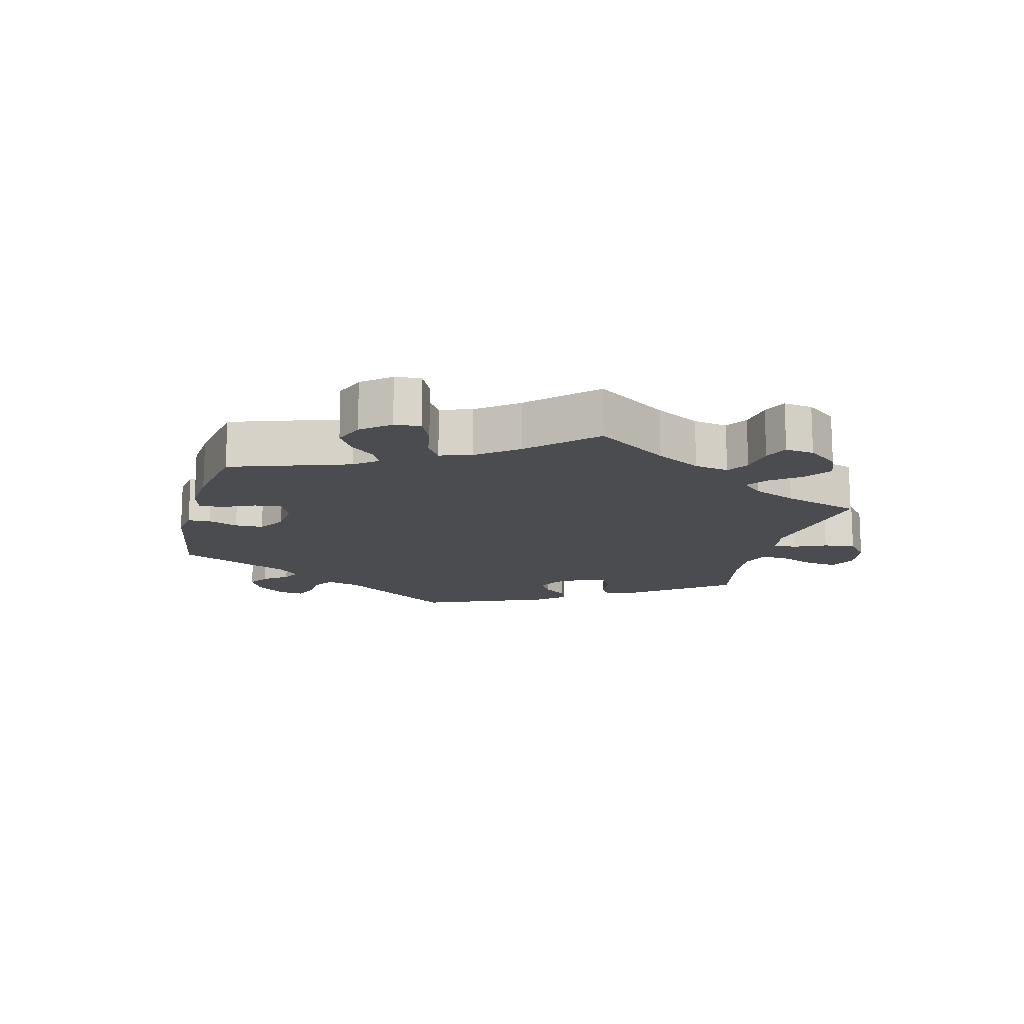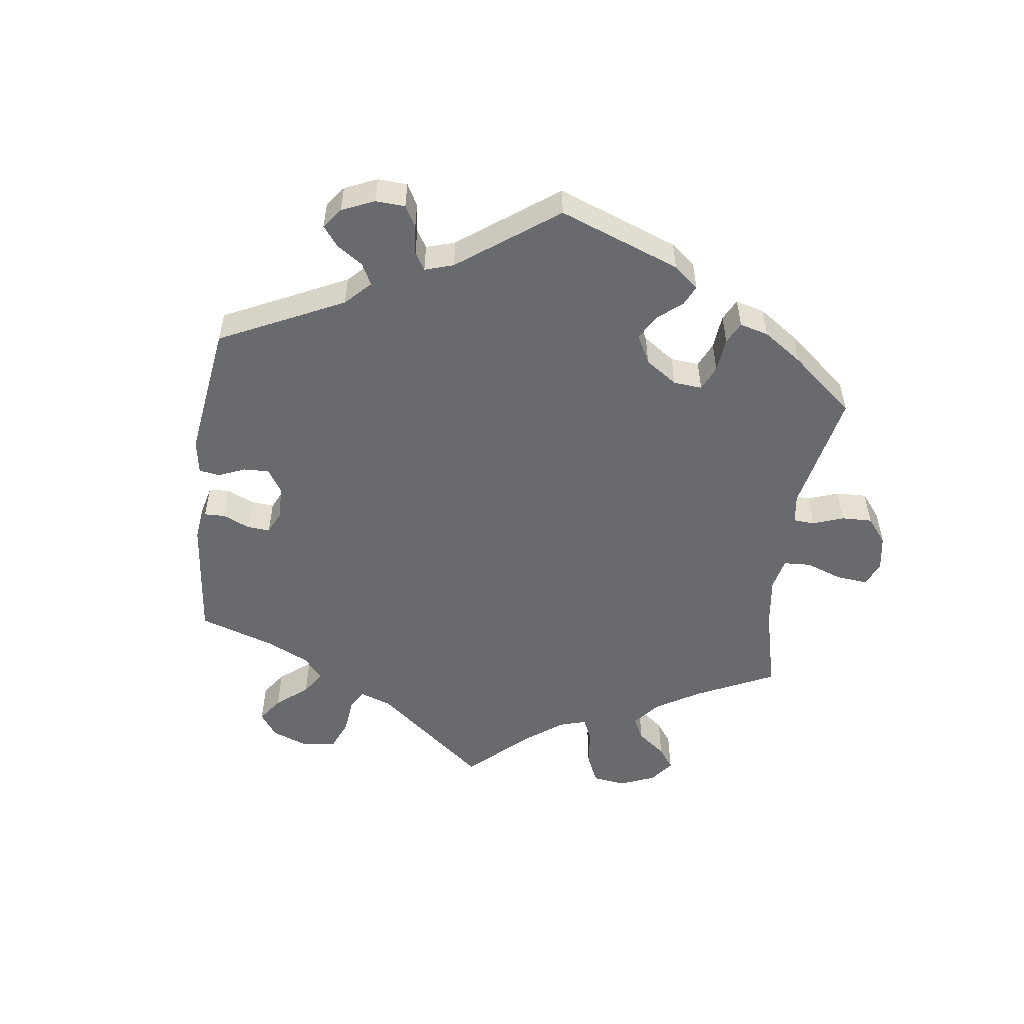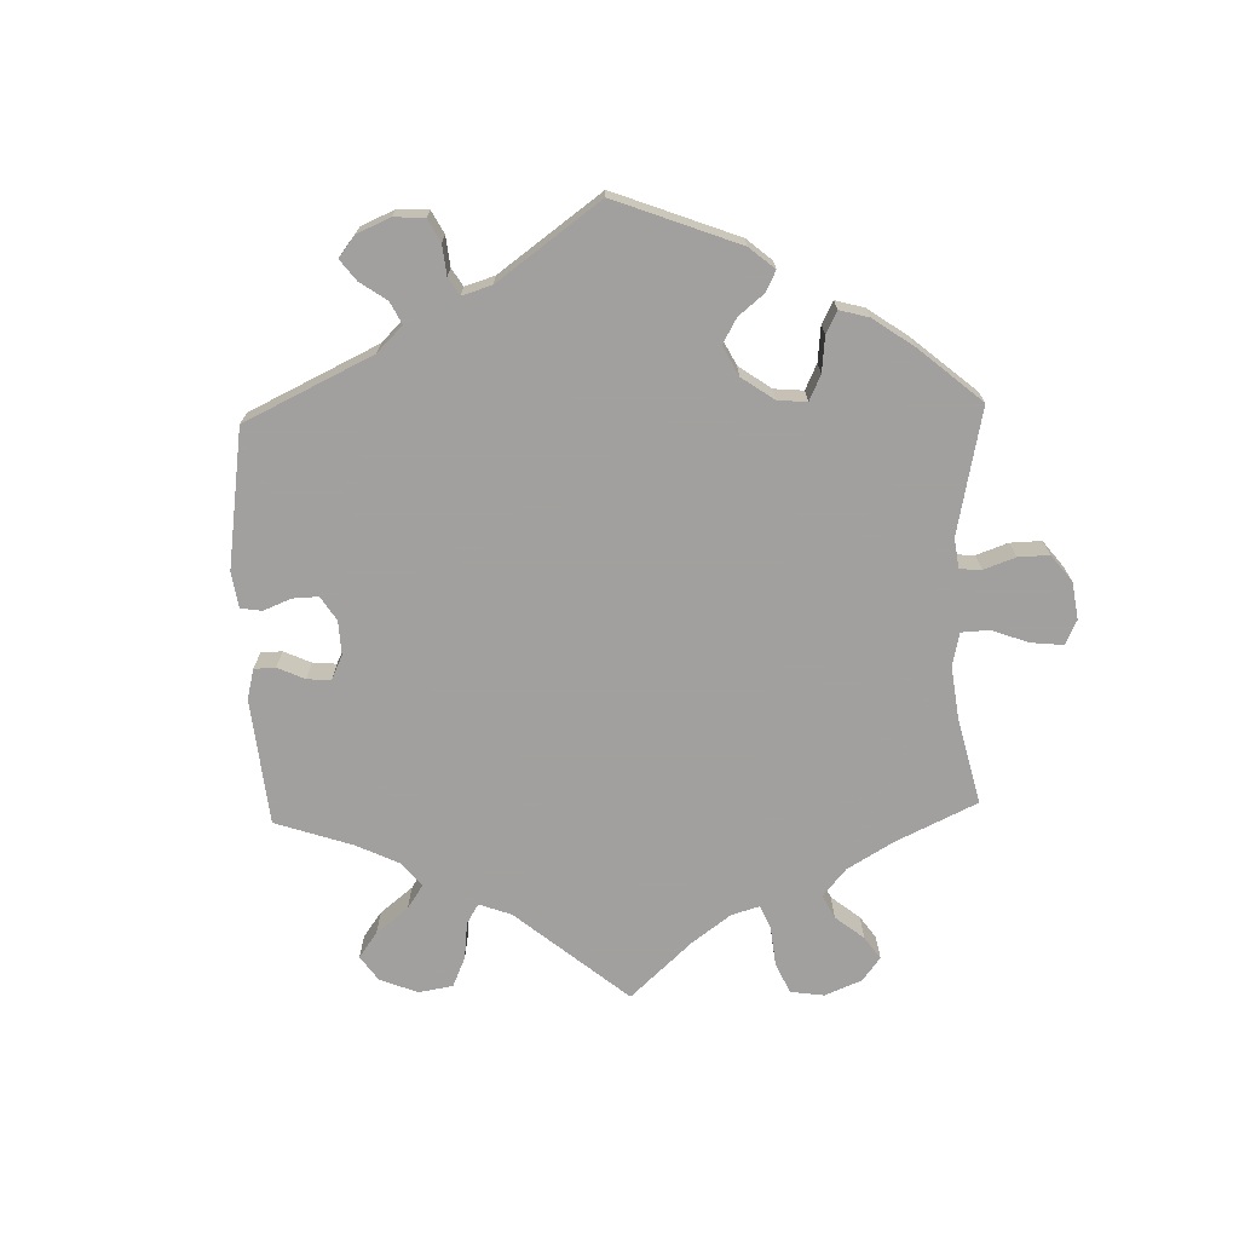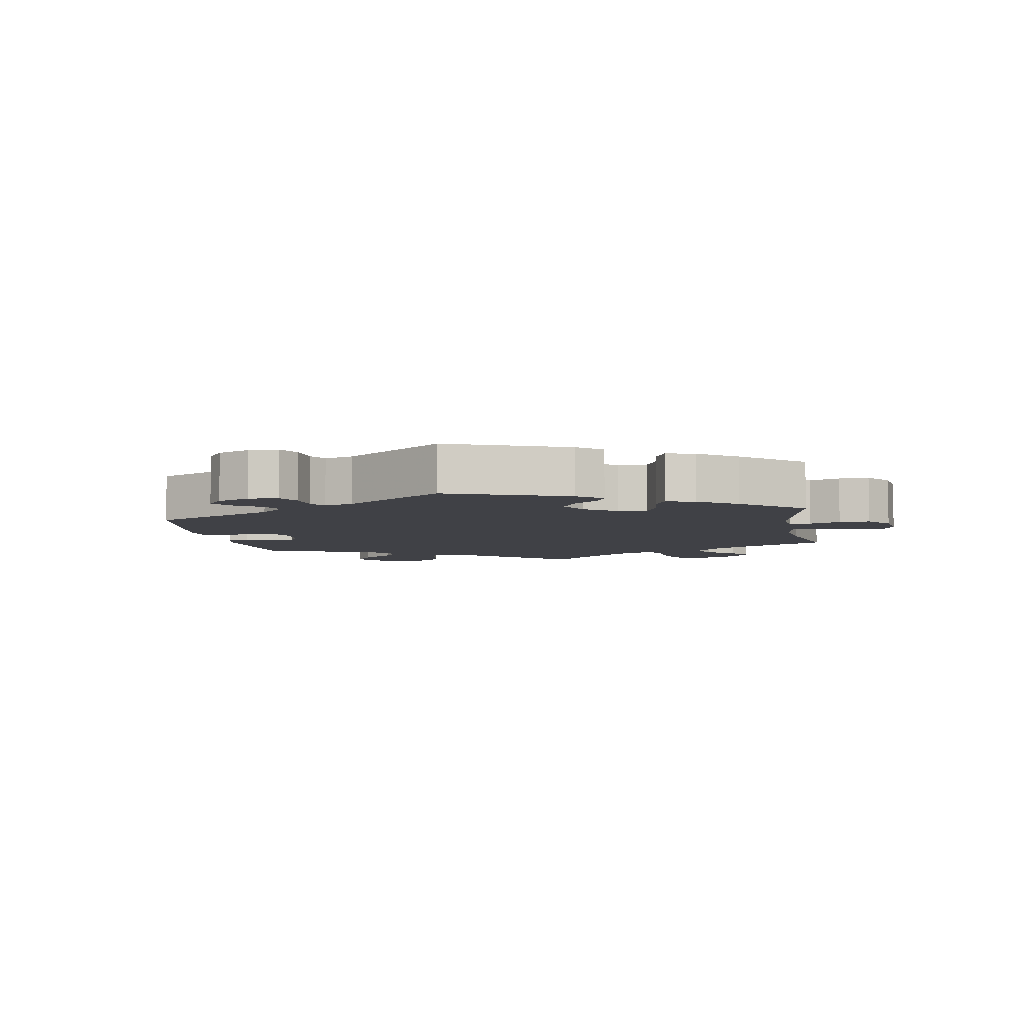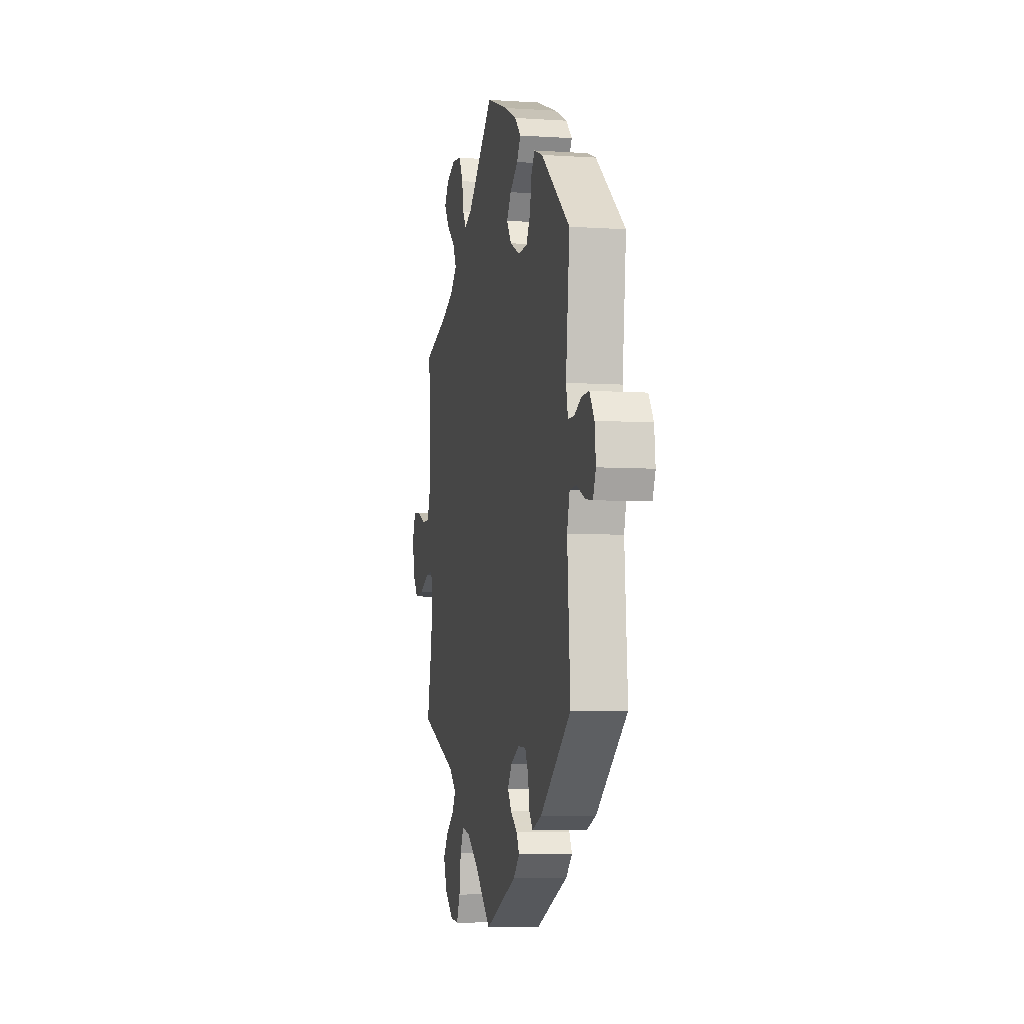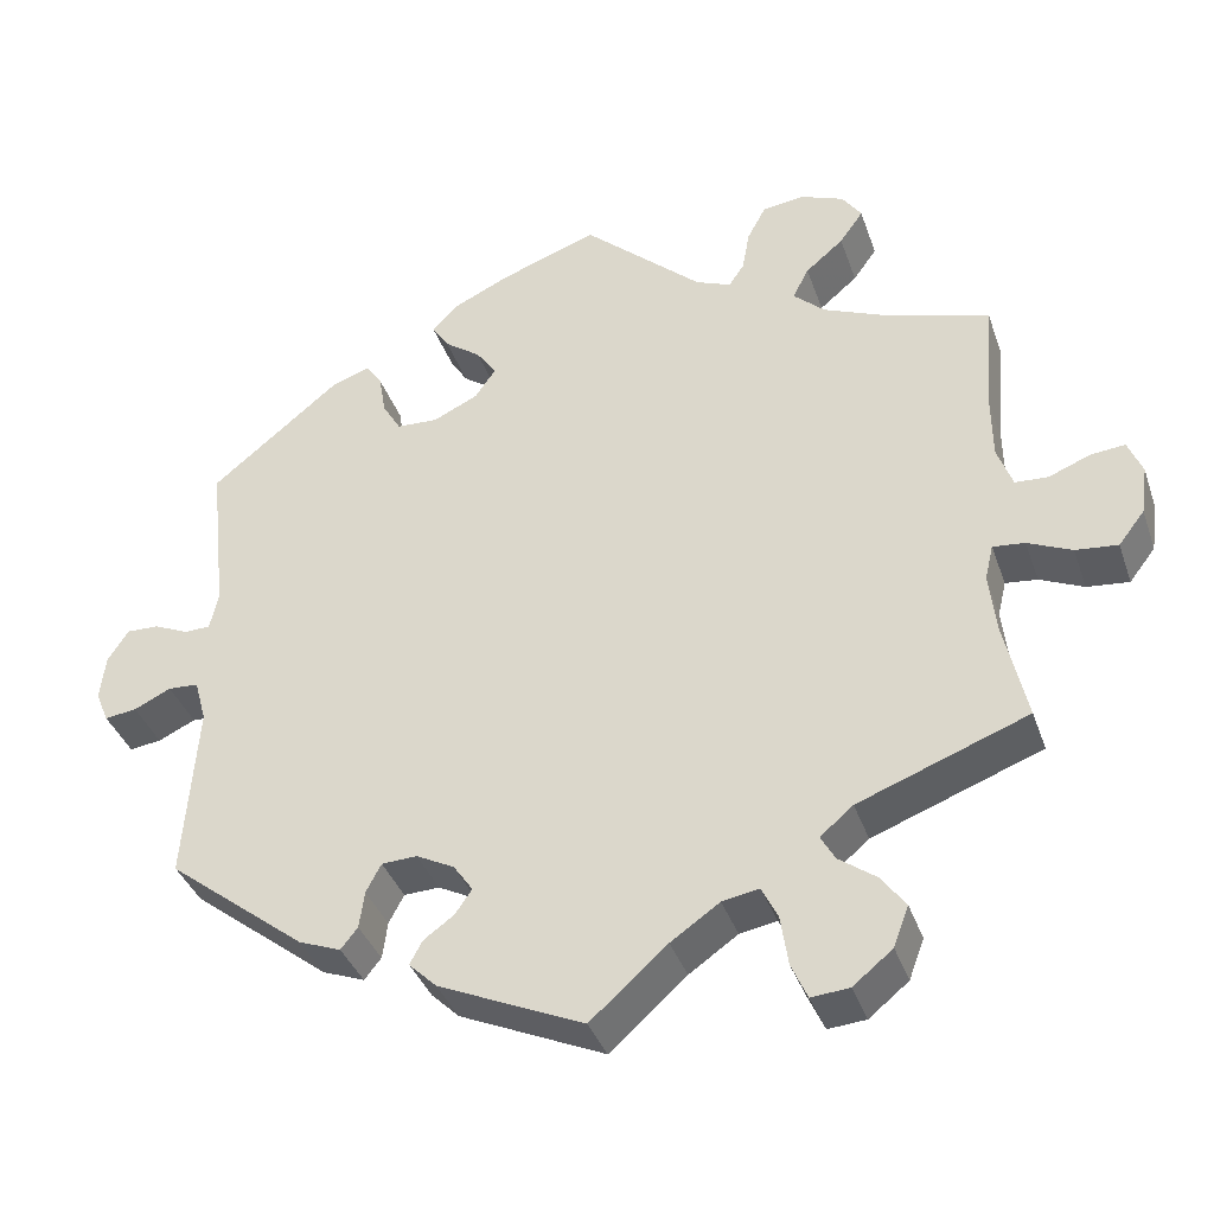
<metadata>
{"format":"obj","ext":"obj","renderer":"f3d","projection":"perspective","resolution":1024,"background":"white","views":[{"elev":-14.7,"azim":45.8,"up":"+Y"},{"elev":-53.1,"azim":-67.5,"up":"+Y"},{"elev":-71.9,"azim":-58.3,"up":"+Y"},{"elev":-6.0,"azim":-49.9,"up":"+Y"},{"elev":-5.5,"azim":-101.6,"up":"+Z"},{"elev":-37.3,"azim":18.1,"up":"+Z"}]}
</metadata>
<code>
v 0.49 0.07 0.157
v 0.491 0.07 0.079
v 0.509 0.07 0.029
v 0.548 0.07 0.027
v 0.598 0.07 0.047
v 0.638 0.07 0.051
v 0.655 0.07 0.01
v 0.647 0.07 -0.048
v 0.616 0.07 -0.088
v 0.566 0.07 -0.083
v 0.514 0.07 -0.06
v 0.476 0.07 -0.056
v 0.466 0.07 -0.098
v 0.474 0.07 -0.169
v 0.501 0.07 -0.289
v 0.3 0.07 -0.365
v 0.261 0.07 -0.398
v 0.278 0.07 -0.428
v 0.322 0.07 -0.46
v 0.351 0.07 -0.499
v 0.333 0.07 -0.547
v 0.286 0.07 -0.585
v 0.241 0.07 -0.589
v 0.222 0.07 -0.547
v 0.213 0.07 -0.487
v 0.194 0.07 -0.449
v 0.15 0.07 -0.457
v 0.092 0.07 -0.497
v 0.001 0.07 -0.578
v -0.171 0.07 -0.502
v -0.204 0.07 -0.47
v -0.189 0.07 -0.442
v -0.153 0.07 -0.416
v -0.133 0.07 -0.387
v -0.156 0.07 -0.354
v -0.201 0.07 -0.331
v -0.243 0.07 -0.333
v -0.261 0.07 -0.367
v -0.267 0.07 -0.411
v -0.287 0.07 -0.436
v -0.337 0.07 -0.417
v -0.501 0.07 -0.289
v -0.485 0.07 -0.079
v -0.499 0.07 -0.028
v -0.535 0.07 -0.026
v -0.579 0.07 -0.047
v -0.617 0.07 -0.052
v -0.632 0.07 -0.016
v -0.626 0.07 0.038
v -0.601 0.07 0.076
v -0.563 0.07 0.075
v -0.522 0.07 0.057
v -0.491 0.07 0.058
v -0.481 0.07 0.103
v -0.501 0.07 0.289
v -0.348 0.07 0.414
v -0.302 0.07 0.431
v -0.283 0.07 0.403
v -0.275 0.07 0.355
v -0.253 0.07 0.318
v -0.204 0.07 0.316
v -0.151 0.07 0.341
v -0.126 0.07 0.377
v -0.15 0.07 0.411
v -0.193 0.07 0.442
v -0.213 0.07 0.473
v -0.181 0.07 0.505
v -0.115 0.07 0.536
v 0 0.07 0.578
v 0.142 0.07 0.451
v 0.184 0.07 0.434
v 0.202 0.07 0.461
v 0.211 0.07 0.51
v 0.233 0.07 0.551
v 0.282 0.07 0.558
v 0.334 0.07 0.538
v 0.357 0.07 0.505
v 0.329 0.07 0.466
v 0.284 0.07 0.428
v 0.265 0.07 0.391
v 0.302 0.07 0.357
v 0.374 0.07 0.327
v 0.501 0.07 0.29
v 0.49 0 0.157
v 0.491 0 0.079
v 0.509 0 0.029
v 0.548 0 0.027
v 0.598 0 0.047
v 0.638 0 0.051
v 0.655 0 0.01
v 0.647 0 -0.048
v 0.616 0 -0.088
v 0.566 0 -0.083
v 0.514 0 -0.06
v 0.476 0 -0.056
v 0.466 0 -0.098
v 0.474 0 -0.169
v 0.501 0 -0.289
v 0.3 0 -0.365
v 0.261 0 -0.398
v 0.278 0 -0.428
v 0.322 0 -0.46
v 0.351 0 -0.499
v 0.333 0 -0.547
v 0.286 0 -0.585
v 0.241 0 -0.589
v 0.222 0 -0.547
v 0.213 0 -0.487
v 0.194 0 -0.449
v 0.15 0 -0.457
v 0.092 0 -0.497
v 0.001 0 -0.578
v -0.171 0 -0.502
v -0.204 0 -0.47
v -0.189 0 -0.442
v -0.153 0 -0.416
v -0.133 0 -0.387
v -0.156 0 -0.354
v -0.201 0 -0.331
v -0.243 0 -0.333
v -0.261 0 -0.367
v -0.267 0 -0.411
v -0.287 0 -0.436
v -0.337 0 -0.417
v -0.501 0 -0.289
v -0.485 0 -0.079
v -0.499 0 -0.028
v -0.535 0 -0.026
v -0.579 0 -0.047
v -0.617 0 -0.052
v -0.632 0 -0.016
v -0.626 0 0.038
v -0.601 0 0.076
v -0.563 0 0.075
v -0.522 0 0.057
v -0.491 0 0.058
v -0.481 0 0.103
v -0.501 0 0.289
v -0.348 0 0.414
v -0.302 0 0.431
v -0.283 0 0.403
v -0.275 0 0.355
v -0.253 0 0.318
v -0.204 0 0.316
v -0.151 0 0.341
v -0.126 0 0.377
v -0.15 0 0.411
v -0.193 0 0.442
v -0.213 0 0.473
v -0.181 0 0.505
v -0.115 0 0.536
v 0 0 0.578
v 0.142 0 0.451
v 0.184 0 0.434
v 0.202 0 0.461
v 0.211 0 0.51
v 0.233 0 0.551
v 0.282 0 0.558
v 0.334 0 0.538
v 0.357 0 0.505
v 0.329 0 0.466
v 0.284 0 0.428
v 0.265 0 0.391
v 0.302 0 0.357
v 0.374 0 0.327
v 0.501 0 0.29
f 82 83 1
f 81 82 1 2
f 80 81 2 3
f 76 77 78 79
f 76 79 80
f 75 76 80
f 72 73 74 75
f 71 72 75 80
f 70 71 80 3
f 68 69 70 3
f 64 65 66 67
f 63 64 67 68
f 56 57 58 59
f 54 55 56 59
f 53 54 59 60
f 49 50 51 52
f 49 52 53
f 48 49 53
f 45 46 47 48
f 44 45 48 53
f 43 44 53 60
f 38 39 40 41
f 37 38 41 42
f 36 37 42 43
f 30 31 32 33
f 28 29 30 33
f 27 28 33 34
f 26 27 34 35
f 22 23 24 25
f 22 25 26
f 21 22 26
f 18 19 20 21
f 17 18 21 26
f 16 17 26 35
f 14 15 16 35
f 8 9 10 11
f 8 11 12
f 7 8 12
f 4 5 6 7
f 3 4 7 12
f 63 68 3 12
f 36 43 60 61
f 36 61 62
f 13 14 35 36
f 36 62 63
f 12 13 36 63
f 84 166 165
f 85 84 165 164
f 86 85 164 163
f 162 161 160 159
f 163 162 159
f 163 159 158
f 158 157 156 155
f 163 158 155 154
f 86 163 154 153
f 86 153 152 151
f 150 149 148 147
f 151 150 147 146
f 142 141 140 139
f 142 139 138 137
f 143 142 137 136
f 135 134 133 132
f 136 135 132
f 136 132 131
f 131 130 129 128
f 136 131 128 127
f 143 136 127 126
f 124 123 122 121
f 125 124 121 120
f 126 125 120 119
f 116 115 114 113
f 116 113 112 111
f 117 116 111 110
f 118 117 110 109
f 108 107 106 105
f 109 108 105
f 109 105 104
f 104 103 102 101
f 109 104 101 100
f 118 109 100 99
f 118 99 98 97
f 94 93 92 91
f 95 94 91
f 95 91 90
f 90 89 88 87
f 95 90 87 86
f 95 86 151 146
f 144 143 126 119
f 145 144 119
f 119 118 97 96
f 146 145 119
f 146 119 96 95
f 1 84 85 2
f 2 85 86 3
f 3 86 87 4
f 4 87 88 5
f 5 88 89 6
f 6 89 90 7
f 7 90 91 8
f 8 91 92 9
f 9 92 93 10
f 10 93 94 11
f 11 94 95 12
f 12 95 96 13
f 13 96 97 14
f 14 97 98 15
f 15 98 99 16
f 16 99 100 17
f 17 100 101 18
f 18 101 102 19
f 19 102 103 20
f 20 103 104 21
f 21 104 105 22
f 22 105 106 23
f 23 106 107 24
f 24 107 108 25
f 25 108 109 26
f 26 109 110 27
f 27 110 111 28
f 28 111 112 29
f 29 112 113 30
f 30 113 114 31
f 31 114 115 32
f 32 115 116 33
f 33 116 117 34
f 34 117 118 35
f 35 118 119 36
f 36 119 120 37
f 37 120 121 38
f 38 121 122 39
f 39 122 123 40
f 40 123 124 41
f 41 124 125 42
f 42 125 126 43
f 43 126 127 44
f 44 127 128 45
f 45 128 129 46
f 46 129 130 47
f 47 130 131 48
f 48 131 132 49
f 49 132 133 50
f 50 133 134 51
f 51 134 135 52
f 52 135 136 53
f 53 136 137 54
f 54 137 138 55
f 55 138 139 56
f 56 139 140 57
f 57 140 141 58
f 58 141 142 59
f 59 142 143 60
f 60 143 144 61
f 61 144 145 62
f 62 145 146 63
f 63 146 147 64
f 64 147 148 65
f 65 148 149 66
f 66 149 150 67
f 67 150 151 68
f 68 151 152 69
f 69 152 153 70
f 70 153 154 71
f 71 154 155 72
f 72 155 156 73
f 73 156 157 74
f 74 157 158 75
f 75 158 159 76
f 76 159 160 77
f 77 160 161 78
f 78 161 162 79
f 79 162 163 80
f 80 163 164 81
f 81 164 165 82
f 82 165 166 83
f 83 166 84 1

</code>
